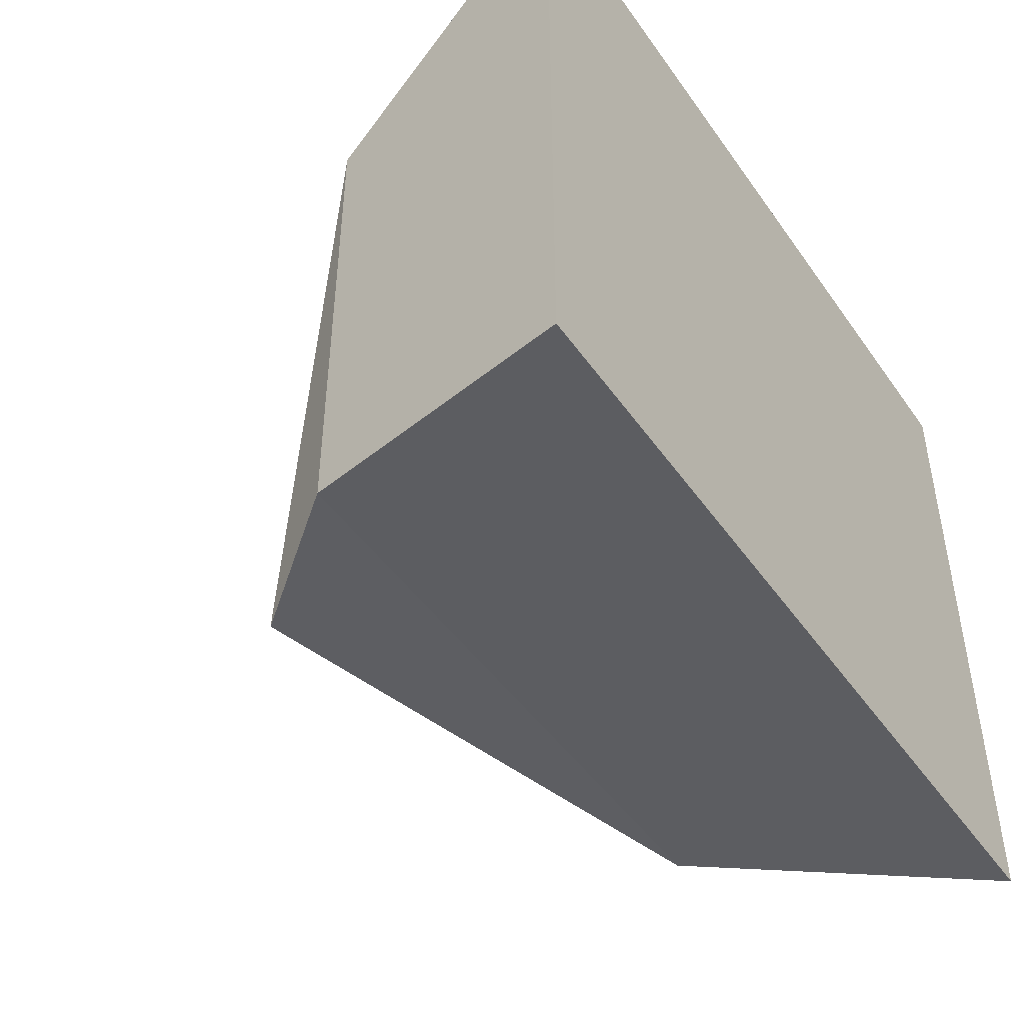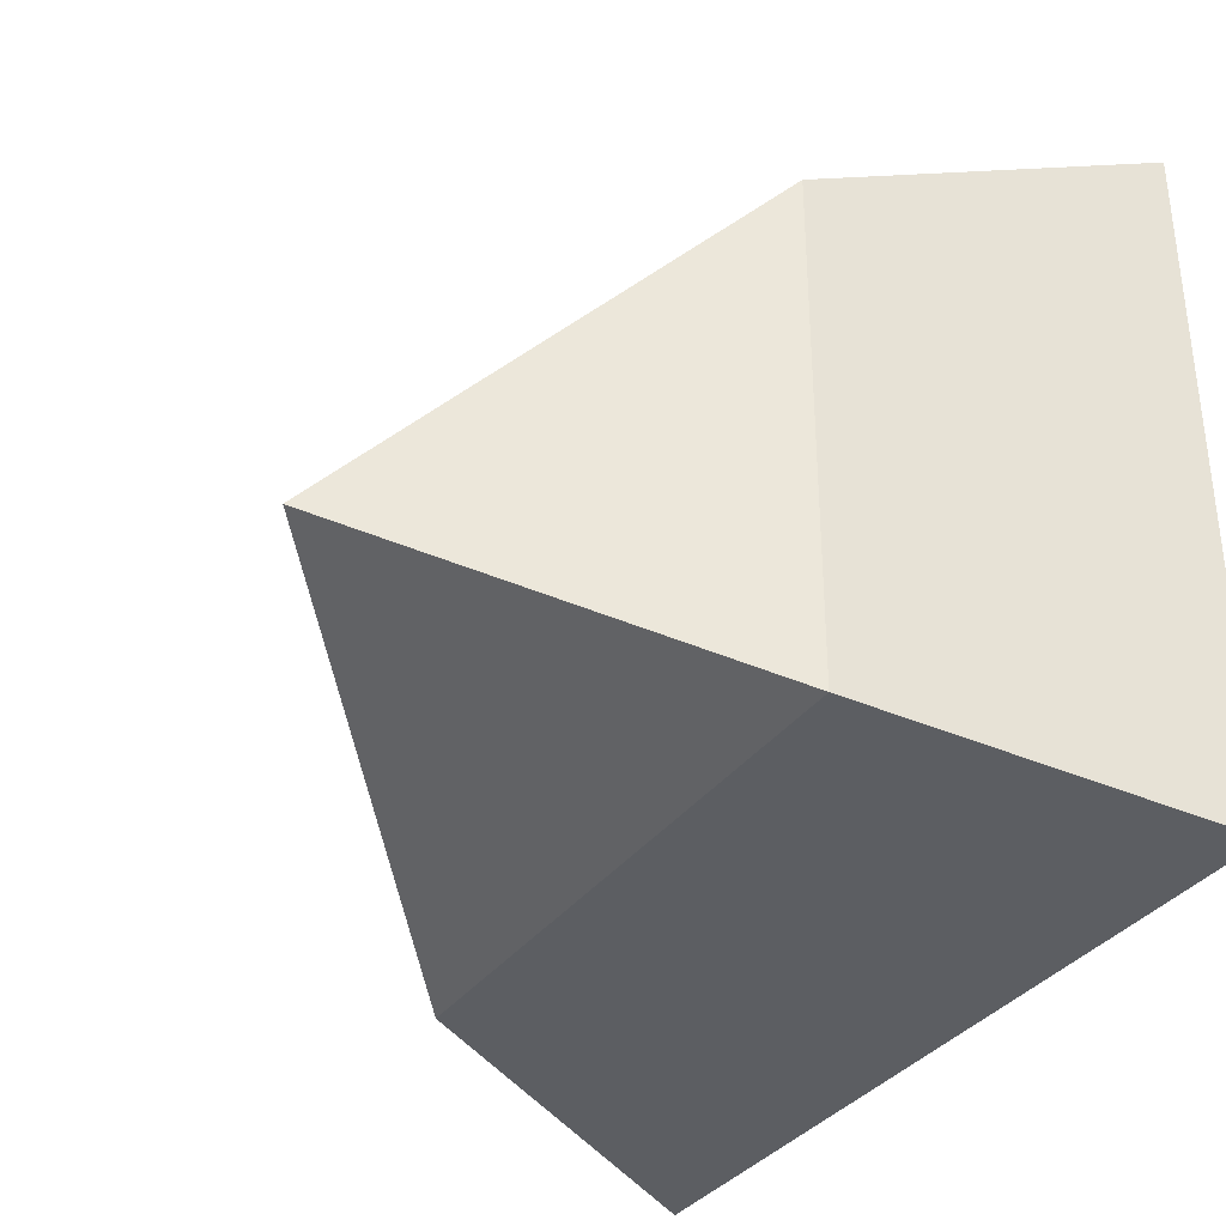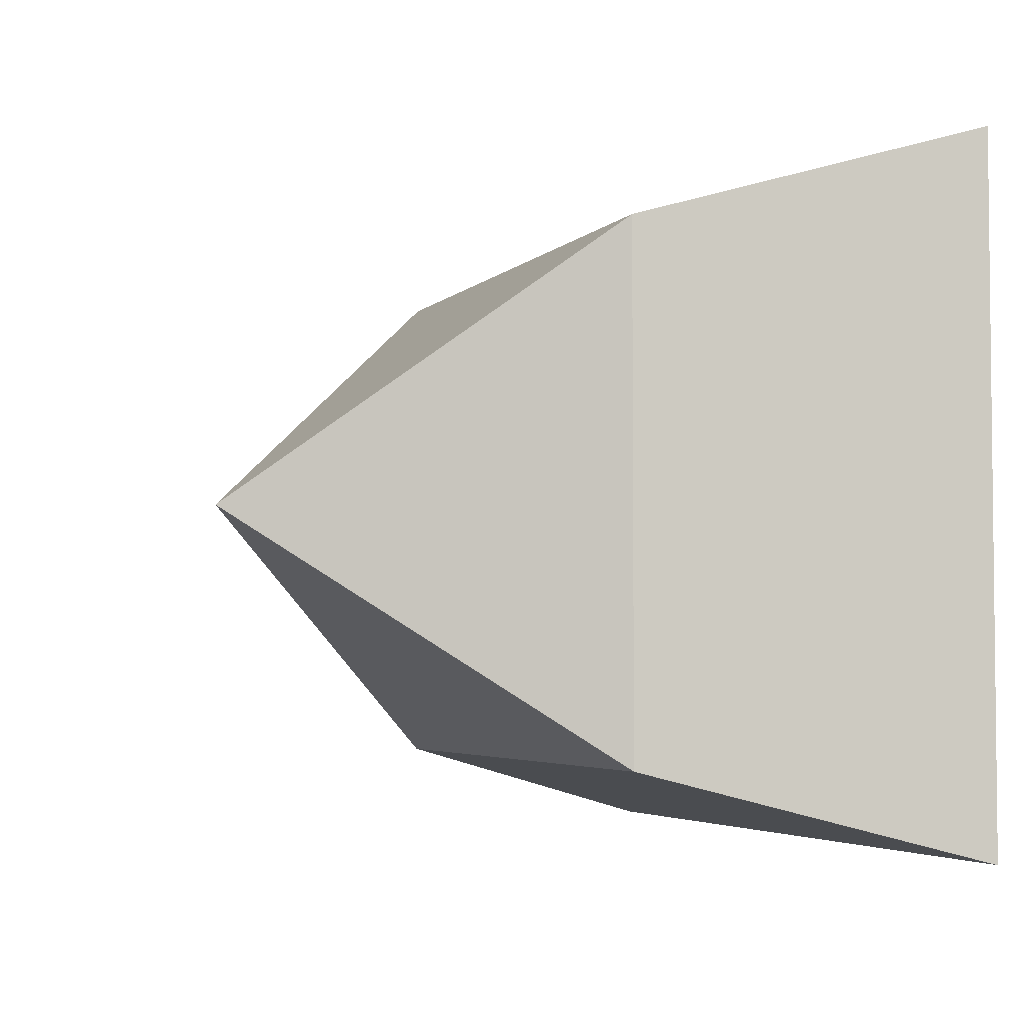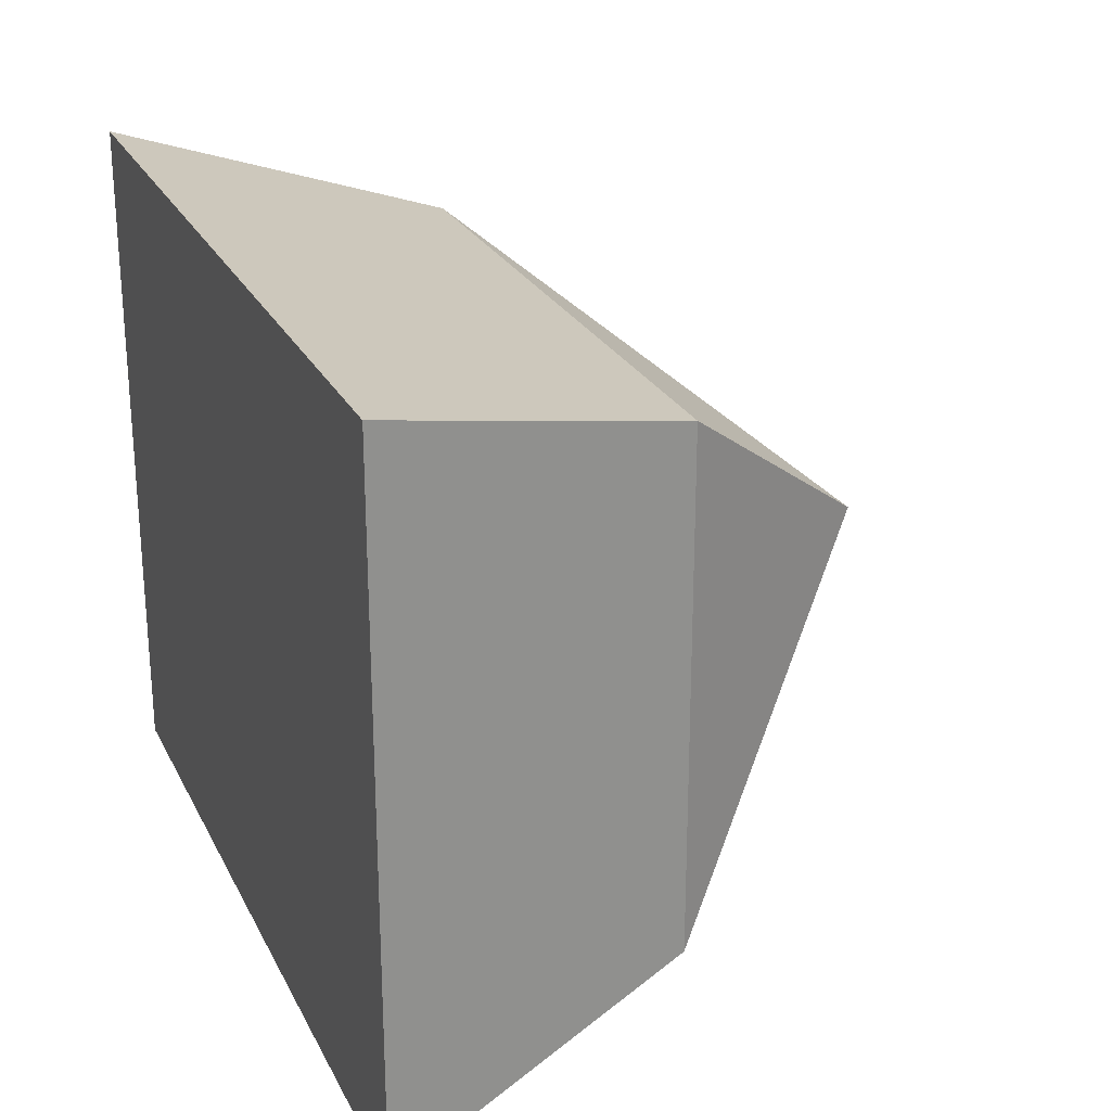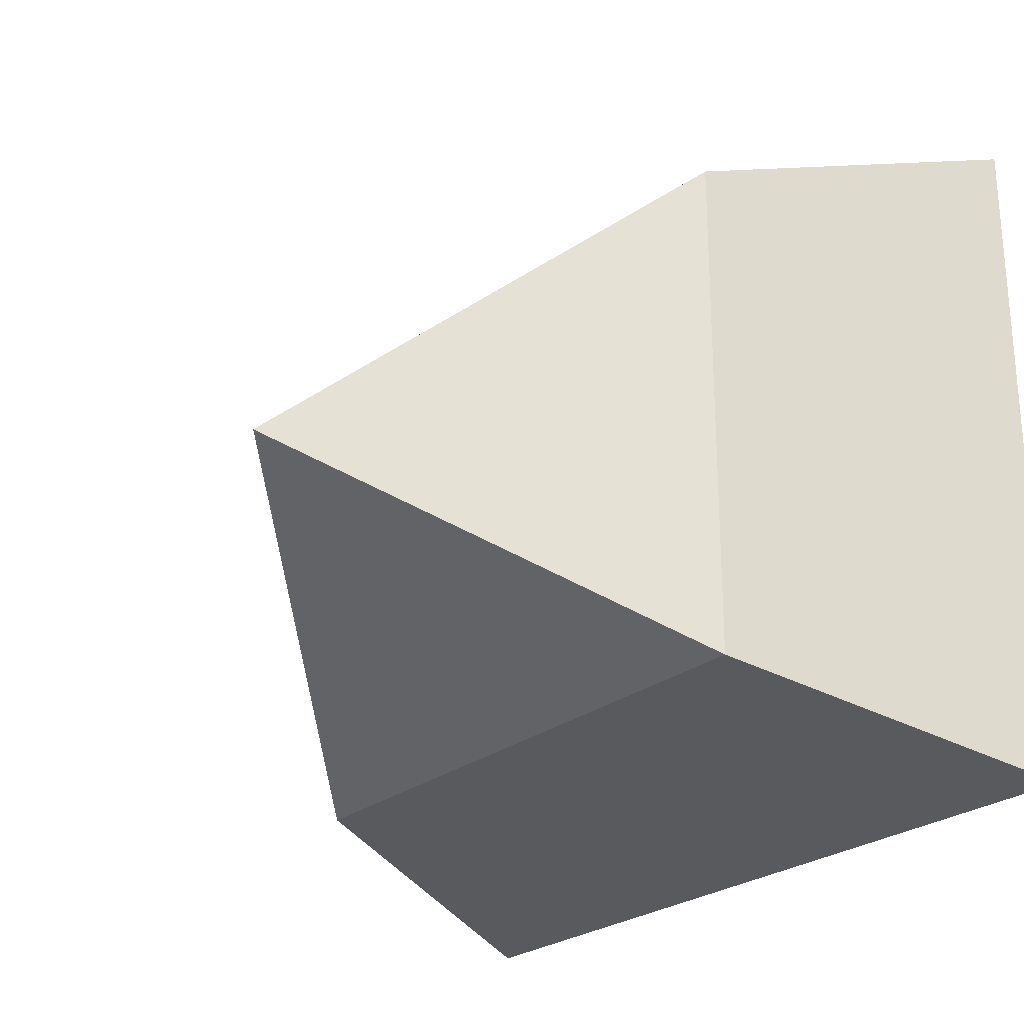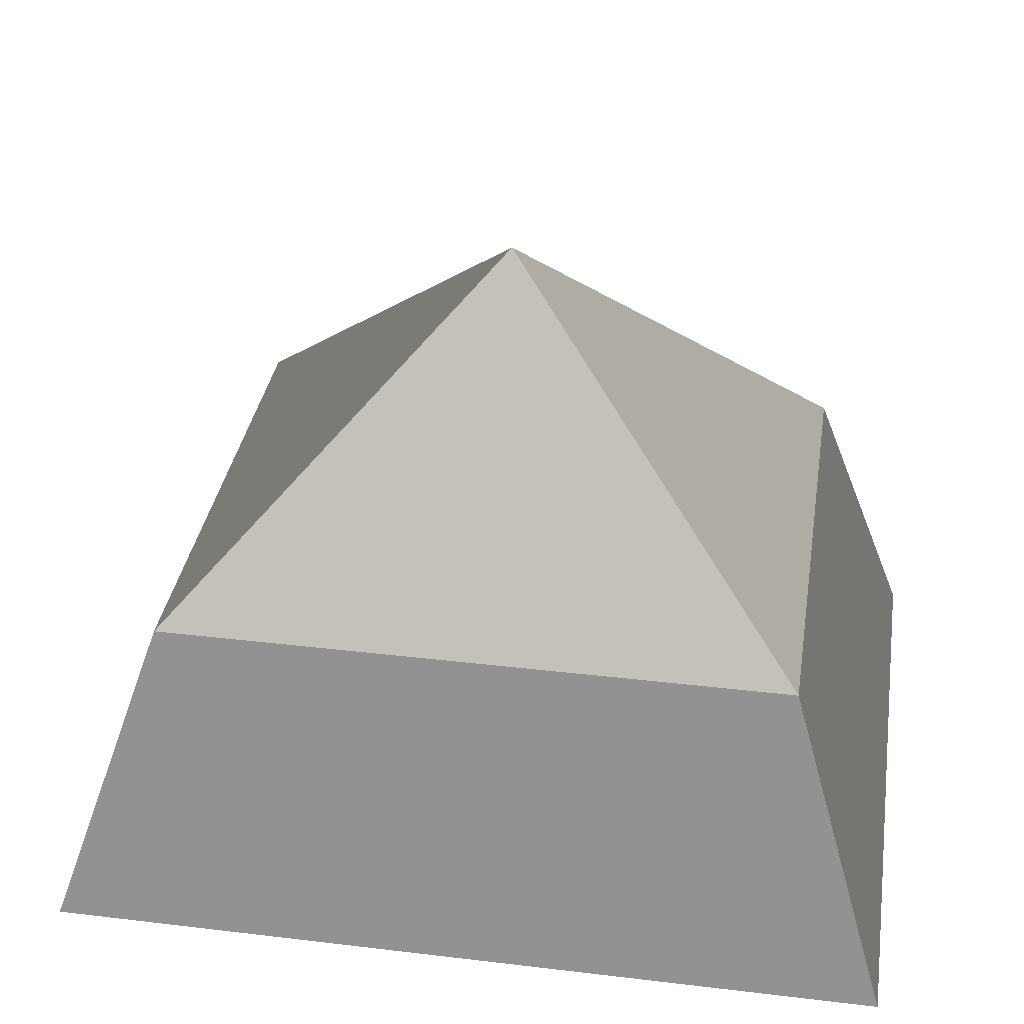
<metadata>
{"format":"obj","ext":"obj","renderer":"f3d","projection":"perspective","resolution":1024,"background":"white","views":[{"elev":-46.7,"azim":-56.9,"up":"+Z"},{"elev":-34.3,"azim":-120.4,"up":"+Z"},{"elev":-3.8,"azim":-110.6,"up":"+Z"},{"elev":24.8,"azim":68.5,"up":"+Z"},{"elev":-24.7,"azim":-127.4,"up":"+Z"},{"elev":35.1,"azim":9.0,"up":"+Y"}]}
</metadata>
<code>
v 4.3 -2.03e-17 1.1
v 4.3 -2.03e-17 -2.8
v -0.5 -2.03e-17 1.1
v -0.5 -2.03e-17 -2.8
v 0.1 1.8 -2.312
v 3.7 1.8 -2.312
v 0.1 1.8 0.6125
v 3.7 1.8 0.6125
v 1.9 3.6 -0.85
f 3 2 1
f 2 3 4
f 5 2 4
f 2 5 6
f 3 5 4
f 5 3 7
f 6 1 2
f 1 6 8
f 8 3 1
f 3 8 7
f 7 9 5
f 9 7 8
f 8 6 9
f 9 6 5

</code>
